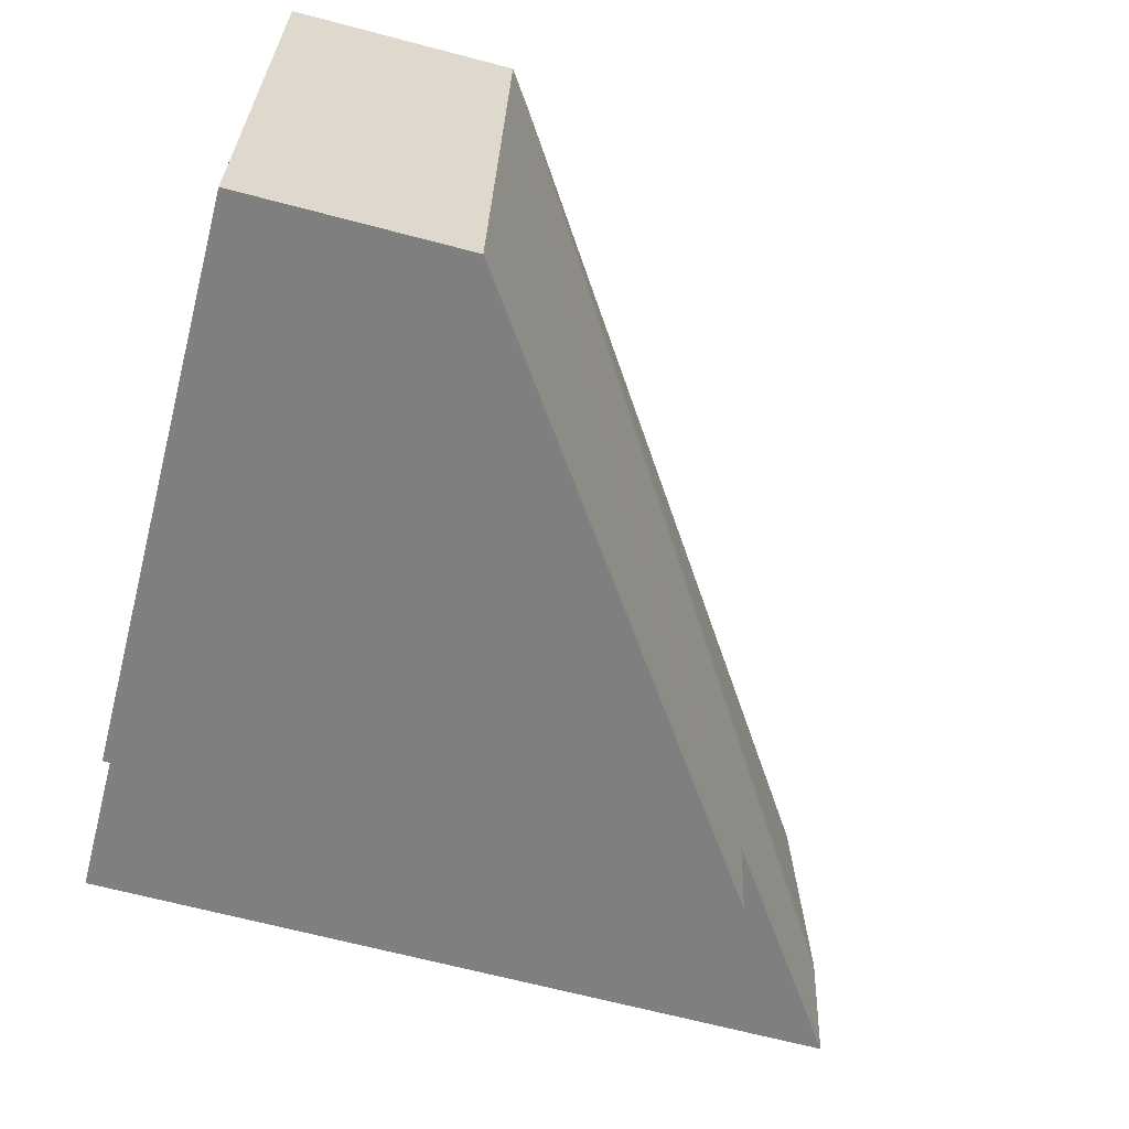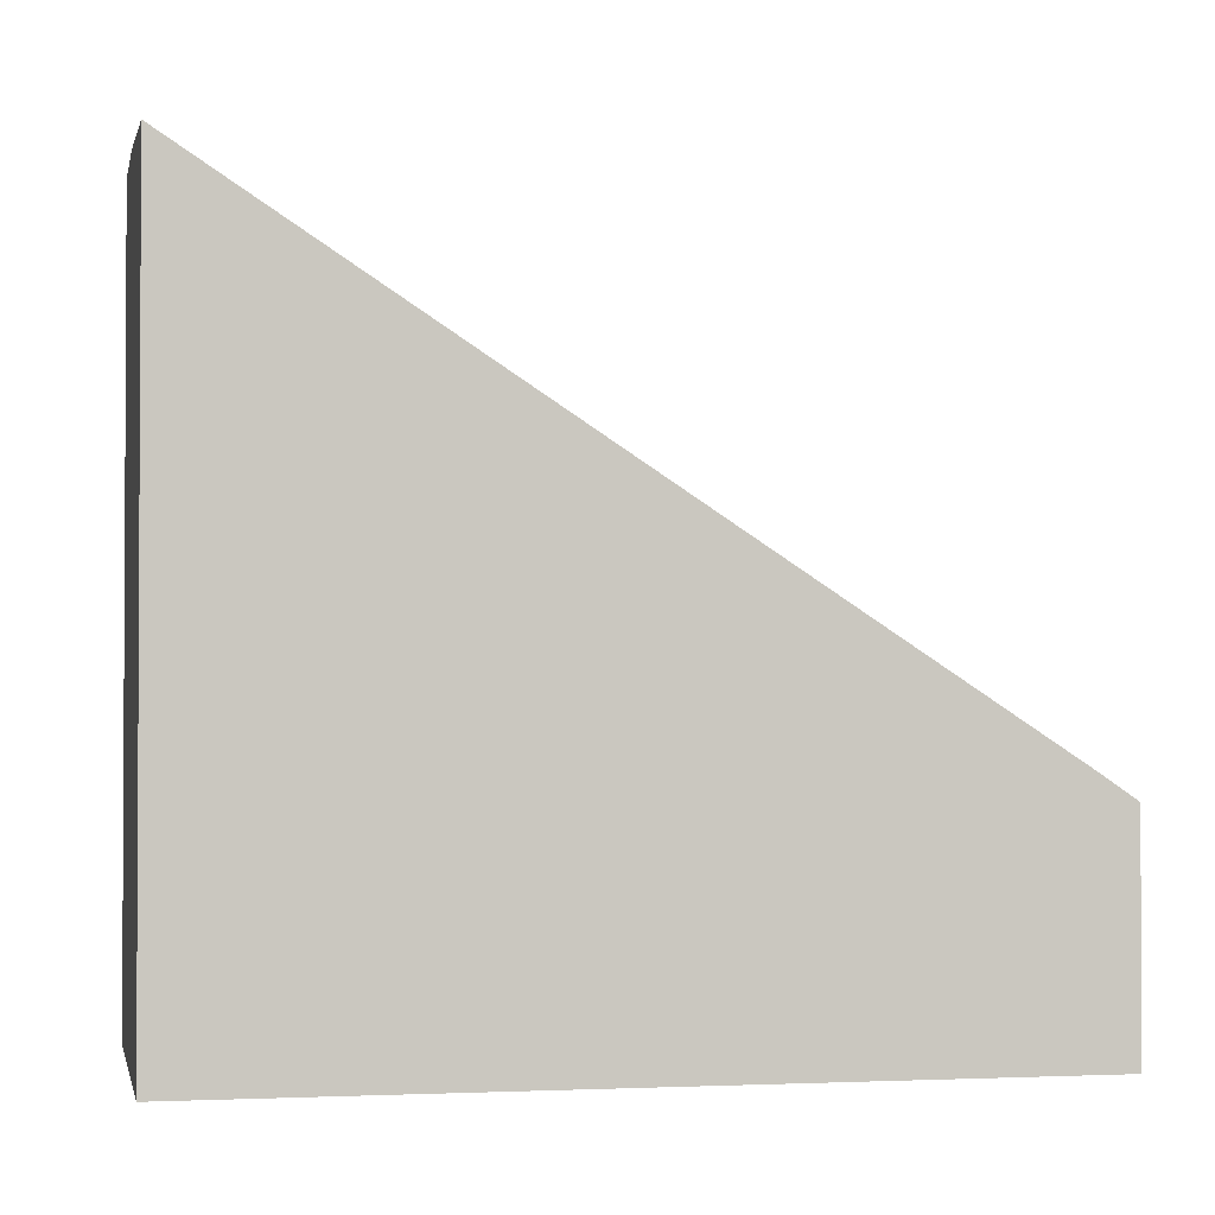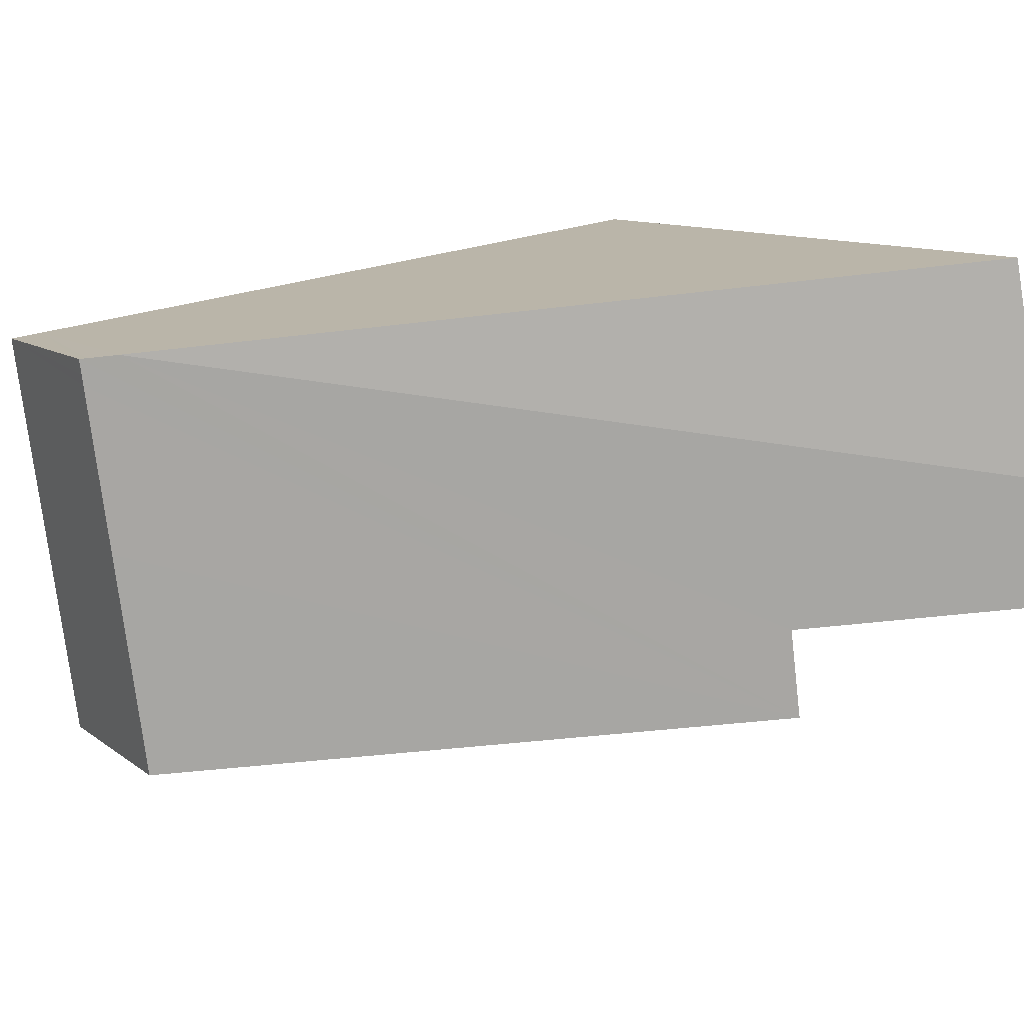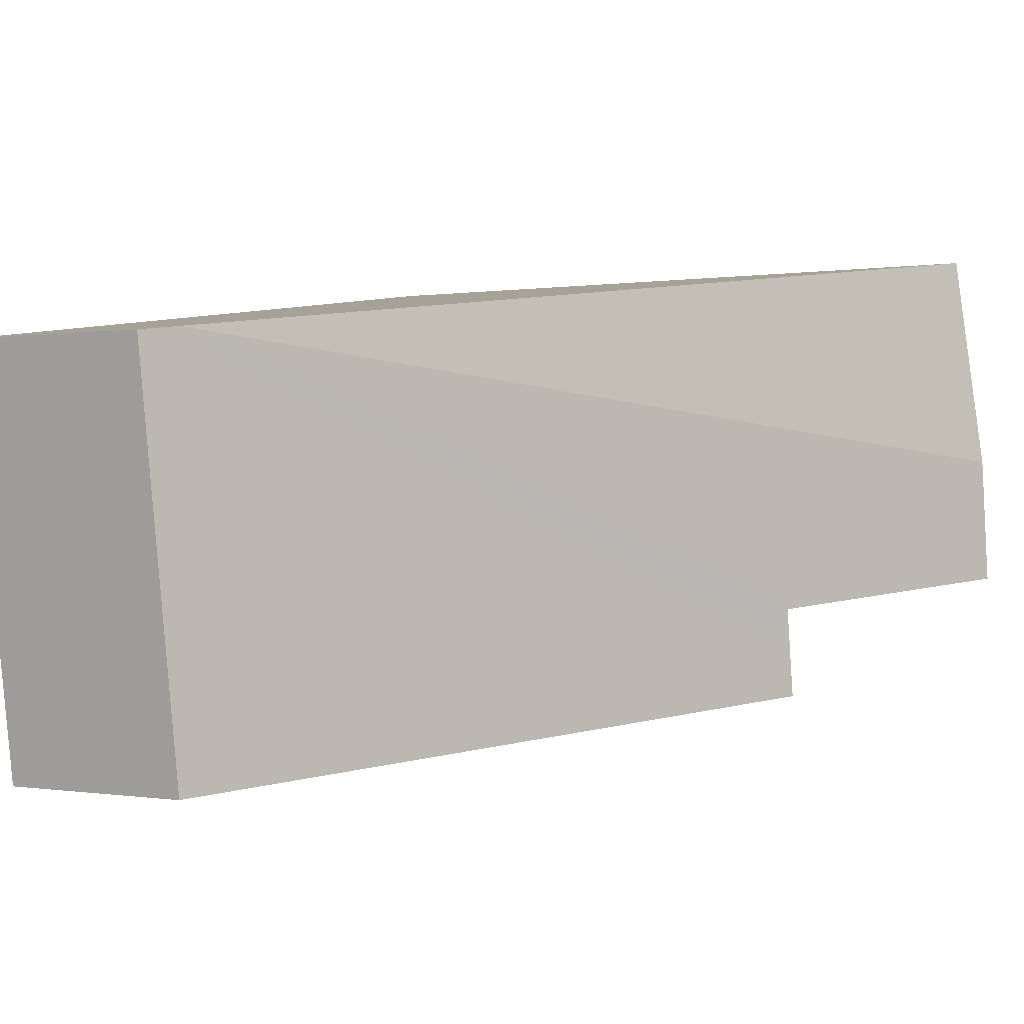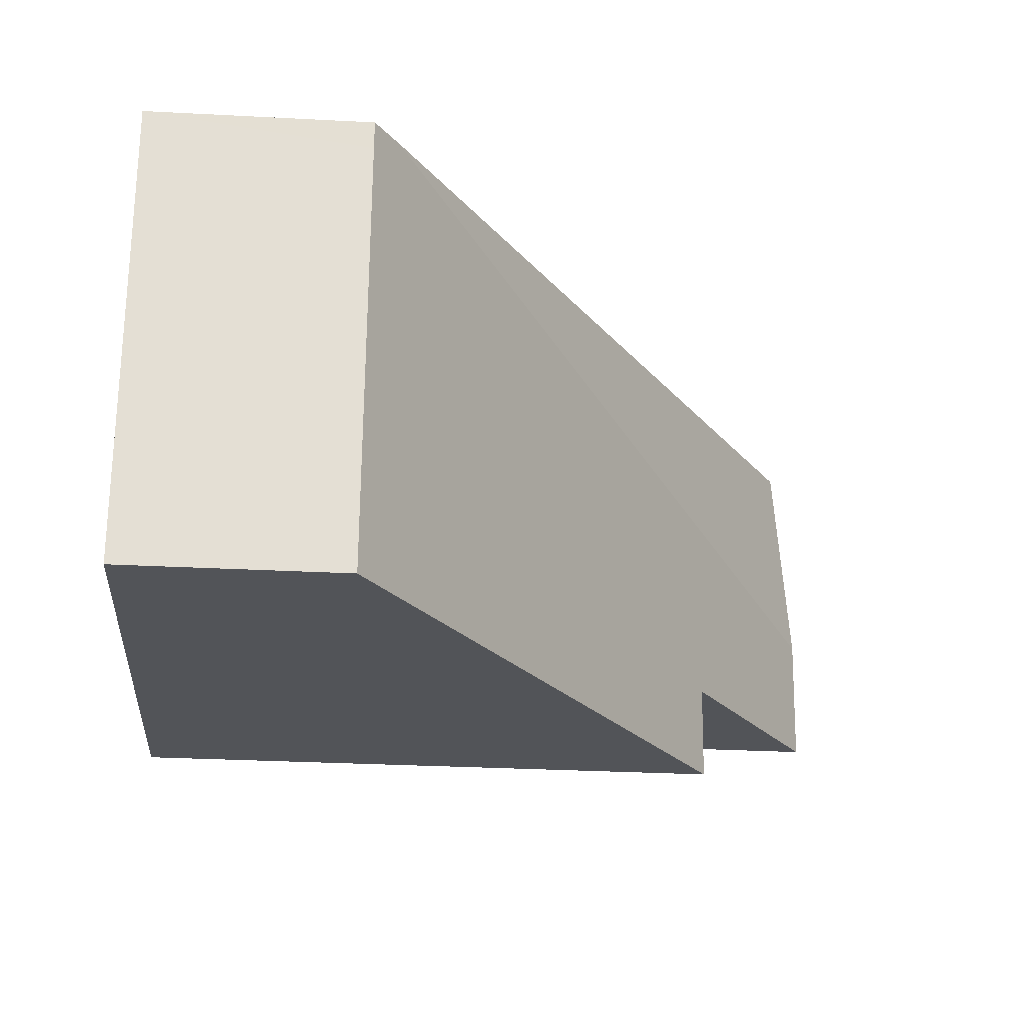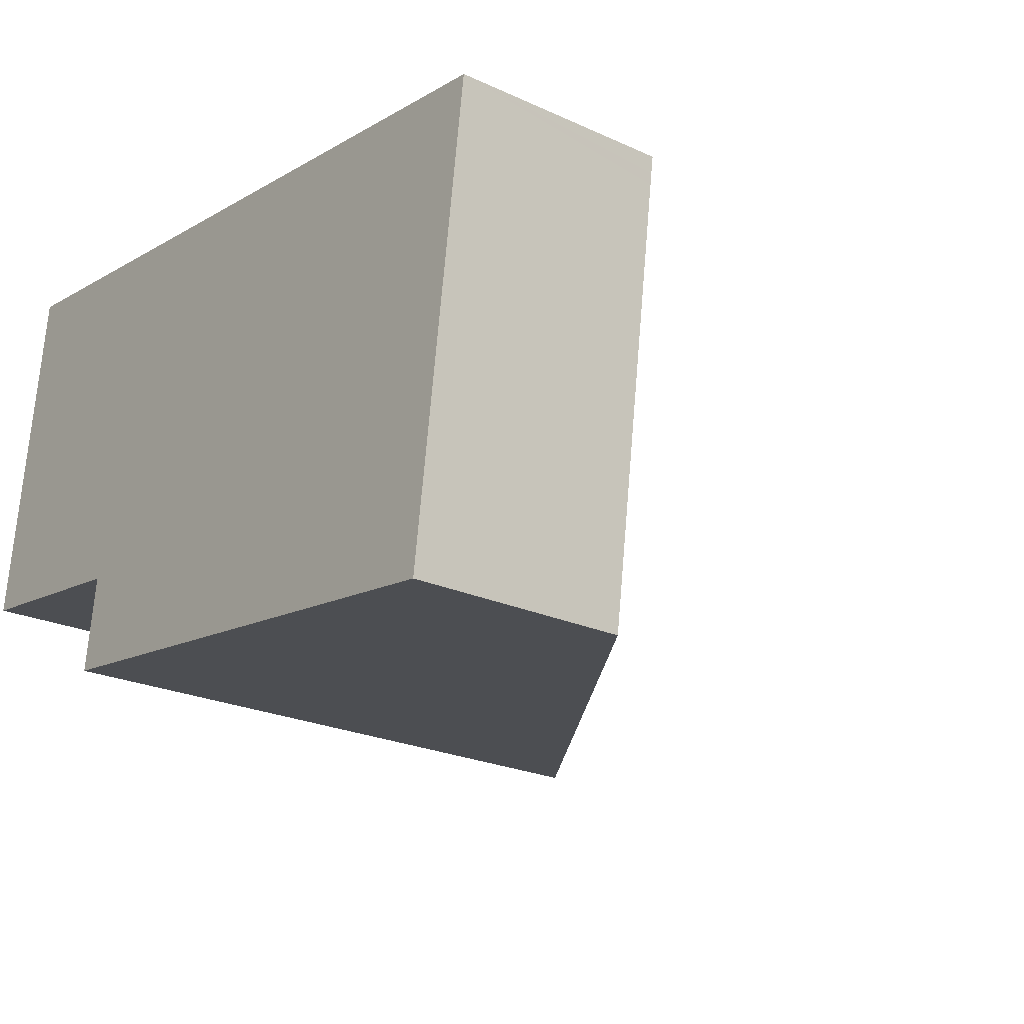
<metadata>
{"format":"obj","ext":"obj","renderer":"f3d","projection":"perspective","resolution":1024,"background":"white","views":[{"elev":-67.7,"azim":75.3,"up":"+Z"},{"elev":-1.8,"azim":-3.7,"up":"+Y"},{"elev":10.7,"azim":149.8,"up":"+Z"},{"elev":-0.1,"azim":121.3,"up":"+Z"},{"elev":-30.7,"azim":85.7,"up":"+Z"},{"elev":-23.3,"azim":52.1,"up":"+Z"}]}
</metadata>
<code>
v  0.33 5.088 2.45
v  5.533 1.664 1.742
v  0.123 5.224 0.91
v  0.352 5.073 2.447
v  1.41 4.194 -0.869
v  5.573 1.501 0.282
v  5.34 1.501 -1.41
v  5.743 1.501 1.517
v  5.754 1.501 1.595
v  5.77 1.501 1.71
v  5.722 1.534 1.716
v  1.462 4.194 -0.491
v  1.5 4.194 -0.21
v  0.035 5.198 -0.005
v  0 5.222 3.198e-16
v  0 0 0
v  0.33 -1.5e-16 2.45
v  0.123 -5.572e-17 0.91
v  1.41 5.321e-17 -0.869
v  1.5 1.286e-17 -0.21
v  1.462 3.007e-17 -0.491
v  0.352 -1.498e-16 2.447
v  5.533 -1.067e-16 1.742
v  5.77 -1.047e-16 1.71
v  5.722 -1.051e-16 1.716
v  5.34 8.634e-17 -1.41
v  5.754 -9.767e-17 1.595
v  5.573 -1.727e-17 0.282
v  5.743 -9.289e-17 1.517
v  0.035 3.062e-19 -0.005
g defaultobject
f 1 2 3
f 2 1 4
f 5 6 7
f 6 5 8
f 8 5 9
f 9 5 10
f 10 5 11
f 11 5 2
f 2 5 12
f 2 12 13
f 2 13 3
f 3 13 14
f 3 14 15
f 16 3 15
f 3 16 1
f 1 16 17
f 17 16 18
f 19 12 5
f 12 19 13
f 13 19 20
f 20 19 21
f 17 4 1
f 4 17 2
f 2 17 22
f 2 22 23
f 2 23 11
f 11 23 10
f 10 23 24
f 24 23 25
f 24 9 10
f 9 24 8
f 8 24 6
f 6 24 7
f 7 24 26
f 26 24 27
f 26 27 28
f 28 27 29
f 7 19 5
f 19 7 26
f 14 16 15
f 16 14 13
f 16 13 30
f 30 13 20
f 28 19 26
f 19 28 21
f 21 28 20
f 20 28 30
f 30 28 16
f 16 28 18
f 18 28 17
f 17 28 29
f 17 29 27
f 17 27 22
f 22 27 25
f 25 27 24
f 22 25 23

</code>
